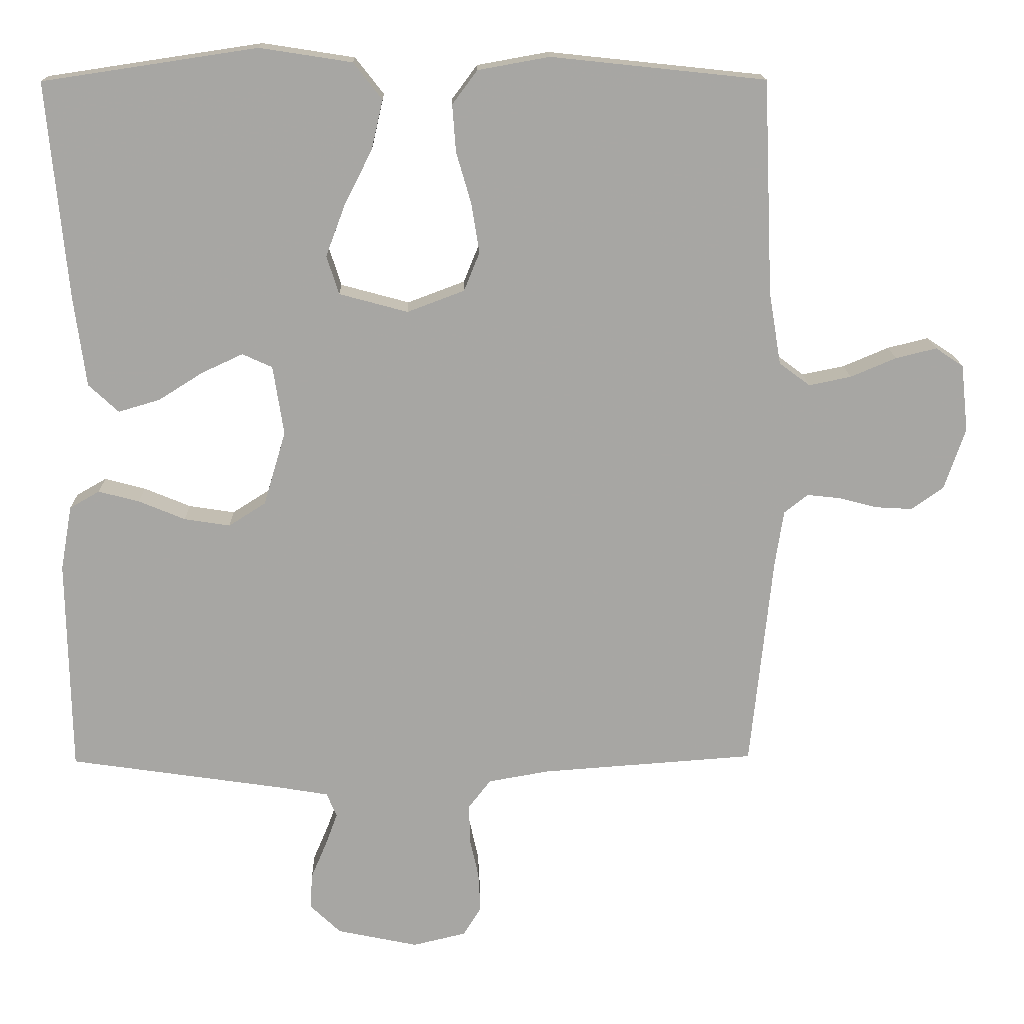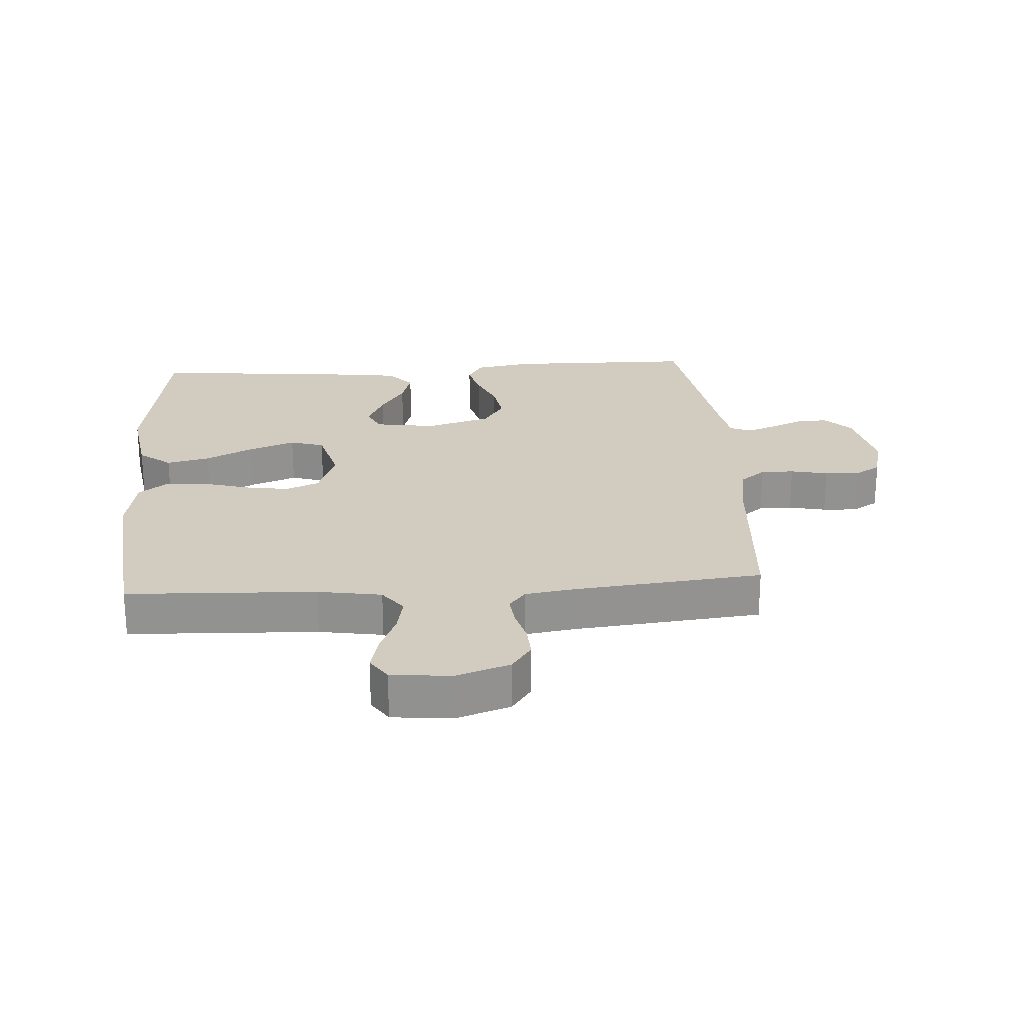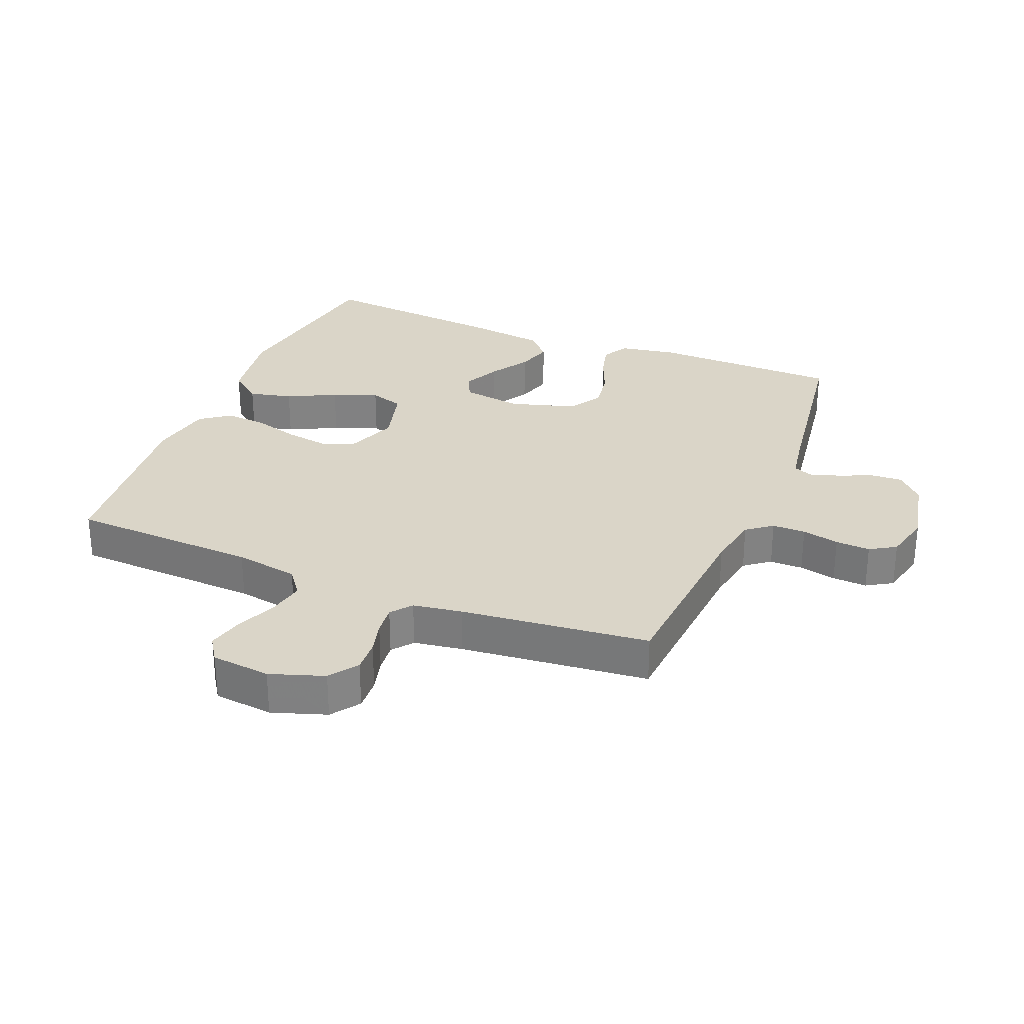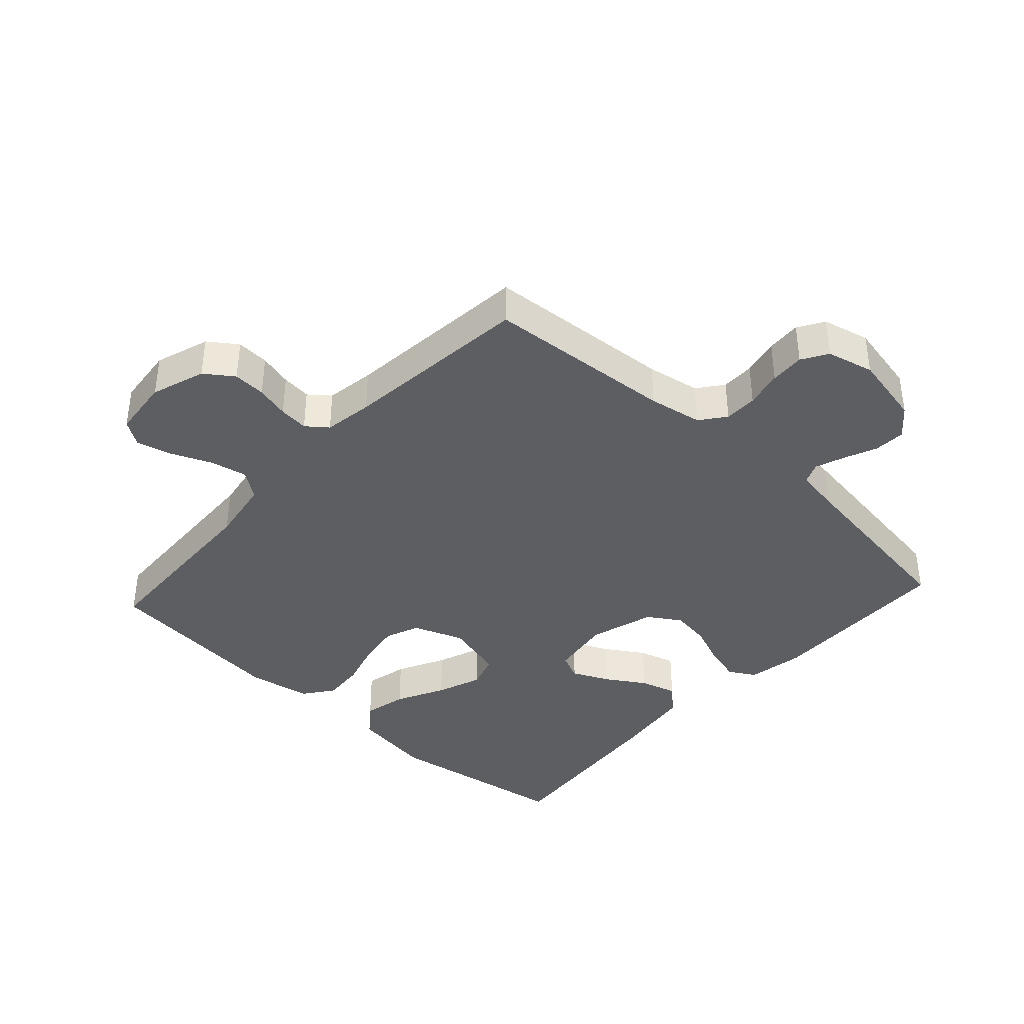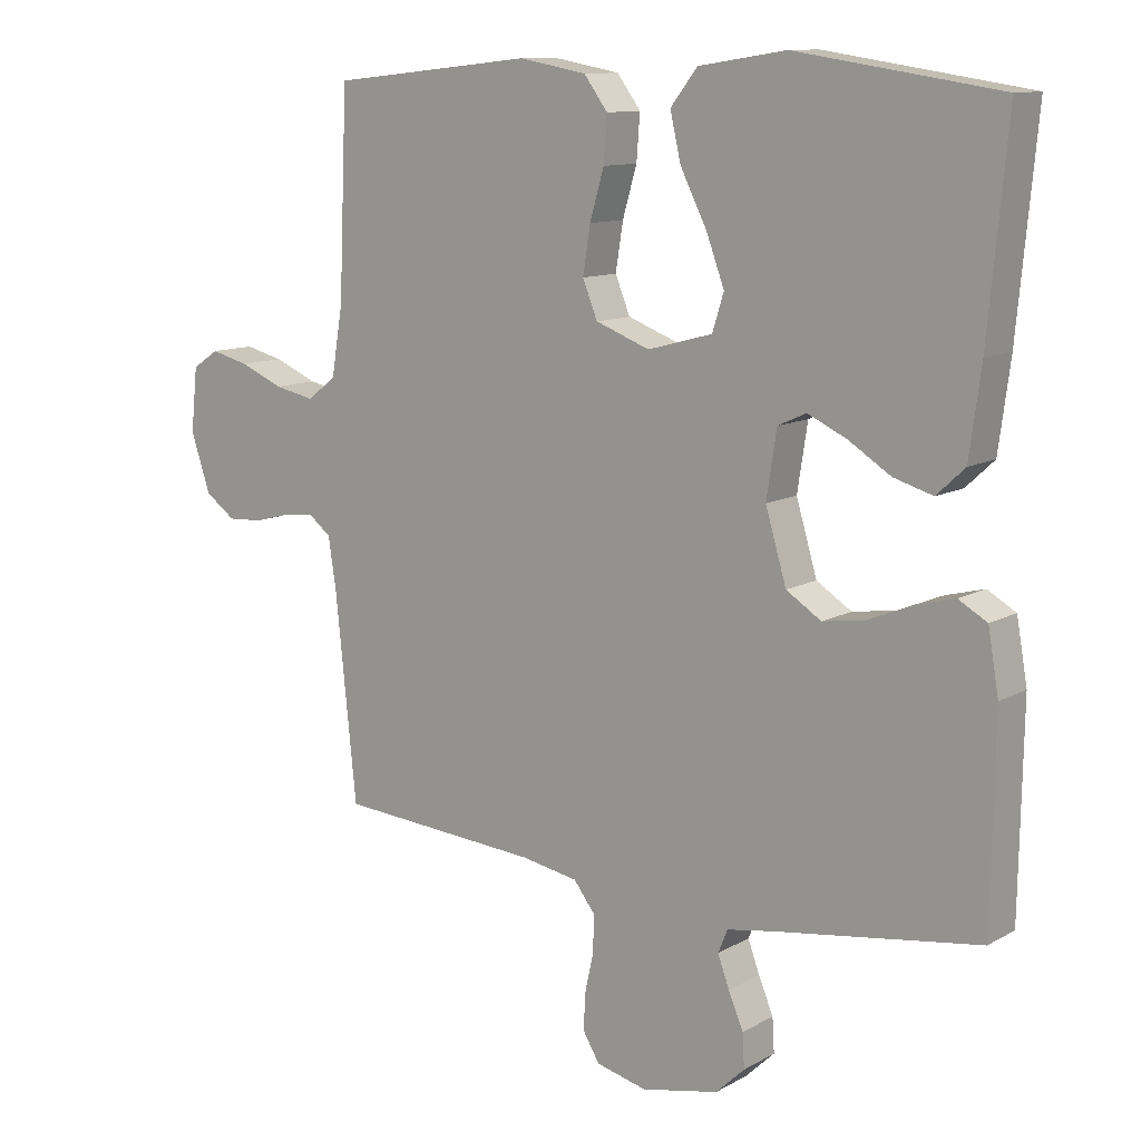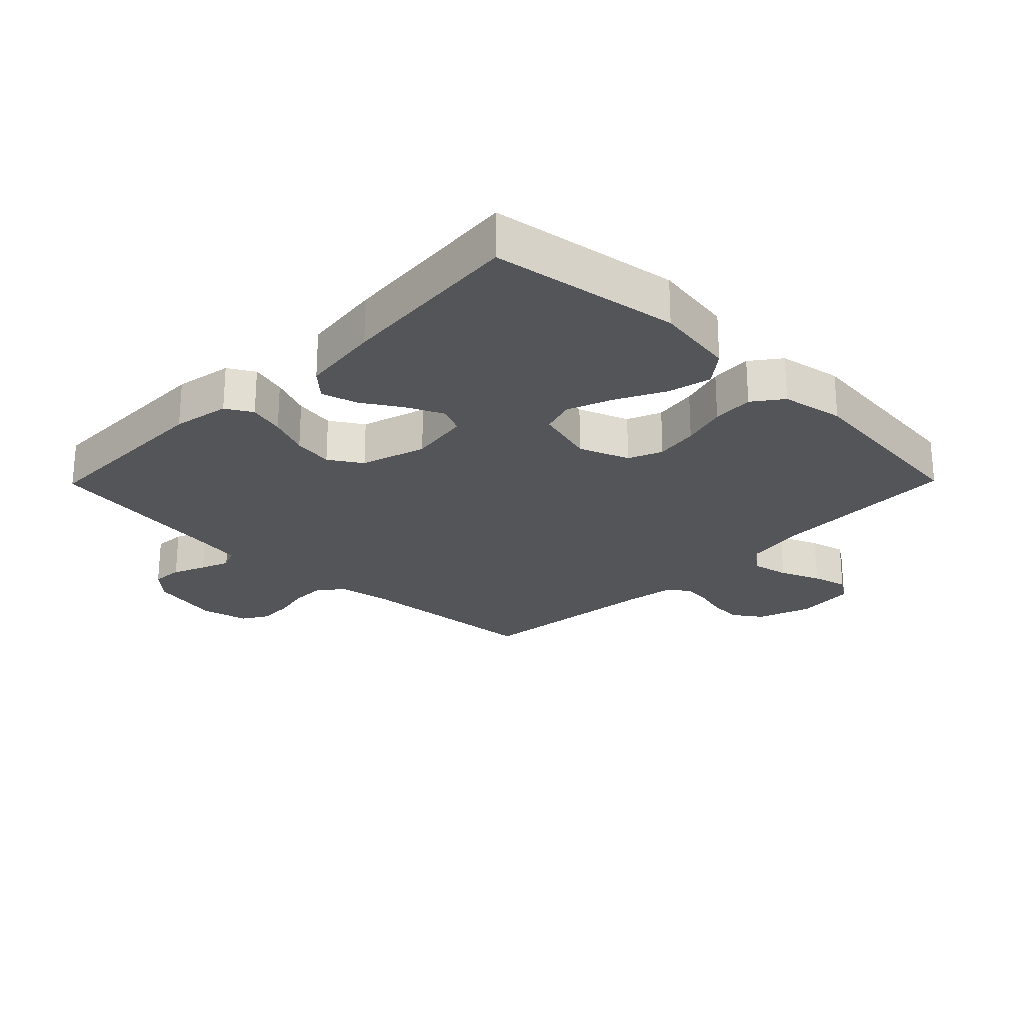
<metadata>
{"format":"obj","ext":"obj","renderer":"f3d","projection":"perspective","resolution":1024,"background":"white","views":[{"elev":15.9,"azim":-1.2,"up":"+Z"},{"elev":23.9,"azim":86.1,"up":"+Y"},{"elev":29.3,"azim":112.2,"up":"+Y"},{"elev":-39.1,"azim":137.6,"up":"+Y"},{"elev":11.3,"azim":-142.8,"up":"+Z"},{"elev":-24.3,"azim":-44.5,"up":"+Y"}]}
</metadata>
<code>
v -0.5 0.07 -0.5
v -0.505 0.07 -0.2
v -0.489 0.07 -0.109
v -0.447 0.07 -0.085
v -0.39 0.07 -0.1
v -0.325 0.07 -0.127
v -0.261 0.07 -0.137
v -0.209 0.07 -0.104
v -0.178 0.07 0
v -0.193 0.07 0.097
v -0.235 0.07 0.116
v -0.293 0.07 0.089
v -0.355 0.07 0.05
v -0.413 0.07 0.033
v -0.455 0.07 0.072
v -0.472 0.07 0.2
v -0.5 0.07 0.5
v -0.2 0.07 0.545
v -0.071 0.07 0.525
v -0.031 0.07 0.474
v -0.047 0.07 0.405
v -0.086 0.07 0.328
v -0.113 0.07 0.256
v -0.096 0.07 0.202
v 0 0.07 0.176
v 0.08 0.07 0.206
v 0.102 0.07 0.26
v 0.091 0.07 0.329
v 0.07 0.07 0.401
v 0.065 0.07 0.467
v 0.1 0.07 0.514
v 0.2 0.07 0.532
v 0.5 0.07 0.5
v 0.513 0.07 0.2
v 0.53 0.07 0.099
v 0.573 0.07 0.067
v 0.632 0.07 0.079
v 0.696 0.07 0.106
v 0.753 0.07 0.12
v 0.792 0.07 0.094
v 0.802 0.07 0
v 0.773 0.07 -0.086
v 0.728 0.07 -0.118
v 0.676 0.07 -0.115
v 0.623 0.07 -0.101
v 0.576 0.07 -0.096
v 0.543 0.07 -0.122
v 0.531 0.07 -0.2
v 0.5 0.07 -0.5
v 0.2 0.07 -0.522
v 0.115 0.07 -0.537
v 0.084 0.07 -0.577
v 0.084 0.07 -0.63
v 0.097 0.07 -0.689
v 0.1 0.07 -0.744
v 0.075 0.07 -0.785
v 0 0.07 -0.803
v -0.114 0.07 -0.779
v -0.157 0.07 -0.738
v -0.154 0.07 -0.688
v -0.132 0.07 -0.636
v -0.115 0.07 -0.59
v -0.129 0.07 -0.556
v -0.2 0.07 -0.544
v -0.5 0 -0.5
v -0.505 0 -0.2
v -0.489 0 -0.109
v -0.447 0 -0.085
v -0.39 0 -0.1
v -0.325 0 -0.127
v -0.261 0 -0.137
v -0.209 0 -0.104
v -0.178 0 0
v -0.193 0 0.097
v -0.235 0 0.116
v -0.293 0 0.089
v -0.355 0 0.05
v -0.413 0 0.033
v -0.455 0 0.072
v -0.472 0 0.2
v -0.5 0 0.5
v -0.2 0 0.545
v -0.071 0 0.525
v -0.031 0 0.474
v -0.047 0 0.405
v -0.086 0 0.328
v -0.113 0 0.256
v -0.096 0 0.202
v 0 0 0.176
v 0.08 0 0.206
v 0.102 0 0.26
v 0.091 0 0.329
v 0.07 0 0.401
v 0.065 0 0.467
v 0.1 0 0.514
v 0.2 0 0.532
v 0.5 0 0.5
v 0.513 0 0.2
v 0.53 0 0.099
v 0.573 0 0.067
v 0.632 0 0.079
v 0.696 0 0.106
v 0.753 0 0.12
v 0.792 0 0.094
v 0.802 0 0
v 0.773 0 -0.086
v 0.728 0 -0.118
v 0.676 0 -0.115
v 0.623 0 -0.101
v 0.576 0 -0.096
v 0.543 0 -0.122
v 0.531 0 -0.2
v 0.5 0 -0.5
v 0.2 0 -0.522
v 0.115 0 -0.537
v 0.084 0 -0.577
v 0.084 0 -0.63
v 0.097 0 -0.689
v 0.1 0 -0.744
v 0.075 0 -0.785
v 0 0 -0.803
v -0.114 0 -0.779
v -0.157 0 -0.738
v -0.154 0 -0.688
v -0.132 0 -0.636
v -0.115 0 -0.59
v -0.129 0 -0.556
v -0.2 0 -0.544
f 59 60 61
f 58 59 61
f 57 58 61
f 56 57 61
f 55 56 61
f 54 55 61
f 53 54 61
f 52 53 61 62
f 51 52 62 63
f 48 49 50
f 51 63 64
f 50 51 64
f 48 50 64
f 47 48 64
f 43 44 45
f 42 43 45
f 41 42 45
f 40 41 45
f 39 40 45
f 38 39 45
f 37 38 45
f 36 37 45 46
f 47 64 1
f 46 47 1
f 36 46 1
f 35 36 1
f 32 33 34
f 31 32 34
f 30 31 34
f 29 30 34
f 28 29 34
f 20 21 22
f 19 20 22
f 18 19 22
f 17 18 22
f 16 17 22
f 15 16 22
f 14 15 22
f 13 14 22
f 12 13 22
f 11 12 22 23
f 10 11 23 24
f 4 5 6
f 3 4 6
f 2 3 6
f 1 2 6
f 1 6 7
f 35 1 7 8
f 27 28 34 35
f 26 27 35
f 35 8 9
f 26 35 9
f 25 26 9
f 9 10 24 25
f 125 124 123
f 125 123 122
f 125 122 121
f 125 121 120
f 125 120 119
f 125 119 118
f 125 118 117
f 126 125 117 116
f 127 126 116 115
f 114 113 112
f 128 127 115
f 128 115 114
f 128 114 112
f 128 112 111
f 109 108 107
f 109 107 106
f 109 106 105
f 109 105 104
f 109 104 103
f 109 103 102
f 109 102 101
f 110 109 101 100
f 65 128 111
f 65 111 110
f 65 110 100
f 65 100 99
f 98 97 96
f 98 96 95
f 98 95 94
f 98 94 93
f 98 93 92
f 86 85 84
f 86 84 83
f 86 83 82
f 86 82 81
f 86 81 80
f 86 80 79
f 86 79 78
f 86 78 77
f 86 77 76
f 87 86 76 75
f 88 87 75 74
f 70 69 68
f 70 68 67
f 70 67 66
f 70 66 65
f 71 70 65
f 72 71 65 99
f 99 98 92 91
f 99 91 90
f 73 72 99
f 73 99 90
f 73 90 89
f 89 88 74 73
f 1 65 66 2
f 2 66 67 3
f 3 67 68 4
f 4 68 69 5
f 5 69 70 6
f 6 70 71 7
f 7 71 72 8
f 8 72 73 9
f 9 73 74 10
f 10 74 75 11
f 11 75 76 12
f 12 76 77 13
f 13 77 78 14
f 14 78 79 15
f 15 79 80 16
f 16 80 81 17
f 17 81 82 18
f 18 82 83 19
f 19 83 84 20
f 20 84 85 21
f 21 85 86 22
f 22 86 87 23
f 23 87 88 24
f 24 88 89 25
f 25 89 90 26
f 26 90 91 27
f 27 91 92 28
f 28 92 93 29
f 29 93 94 30
f 30 94 95 31
f 31 95 96 32
f 32 96 97 33
f 33 97 98 34
f 34 98 99 35
f 35 99 100 36
f 36 100 101 37
f 37 101 102 38
f 38 102 103 39
f 39 103 104 40
f 40 104 105 41
f 41 105 106 42
f 42 106 107 43
f 43 107 108 44
f 44 108 109 45
f 45 109 110 46
f 46 110 111 47
f 47 111 112 48
f 48 112 113 49
f 49 113 114 50
f 50 114 115 51
f 51 115 116 52
f 52 116 117 53
f 53 117 118 54
f 54 118 119 55
f 55 119 120 56
f 56 120 121 57
f 57 121 122 58
f 58 122 123 59
f 59 123 124 60
f 60 124 125 61
f 61 125 126 62
f 62 126 127 63
f 63 127 128 64
f 64 128 65 1

</code>
